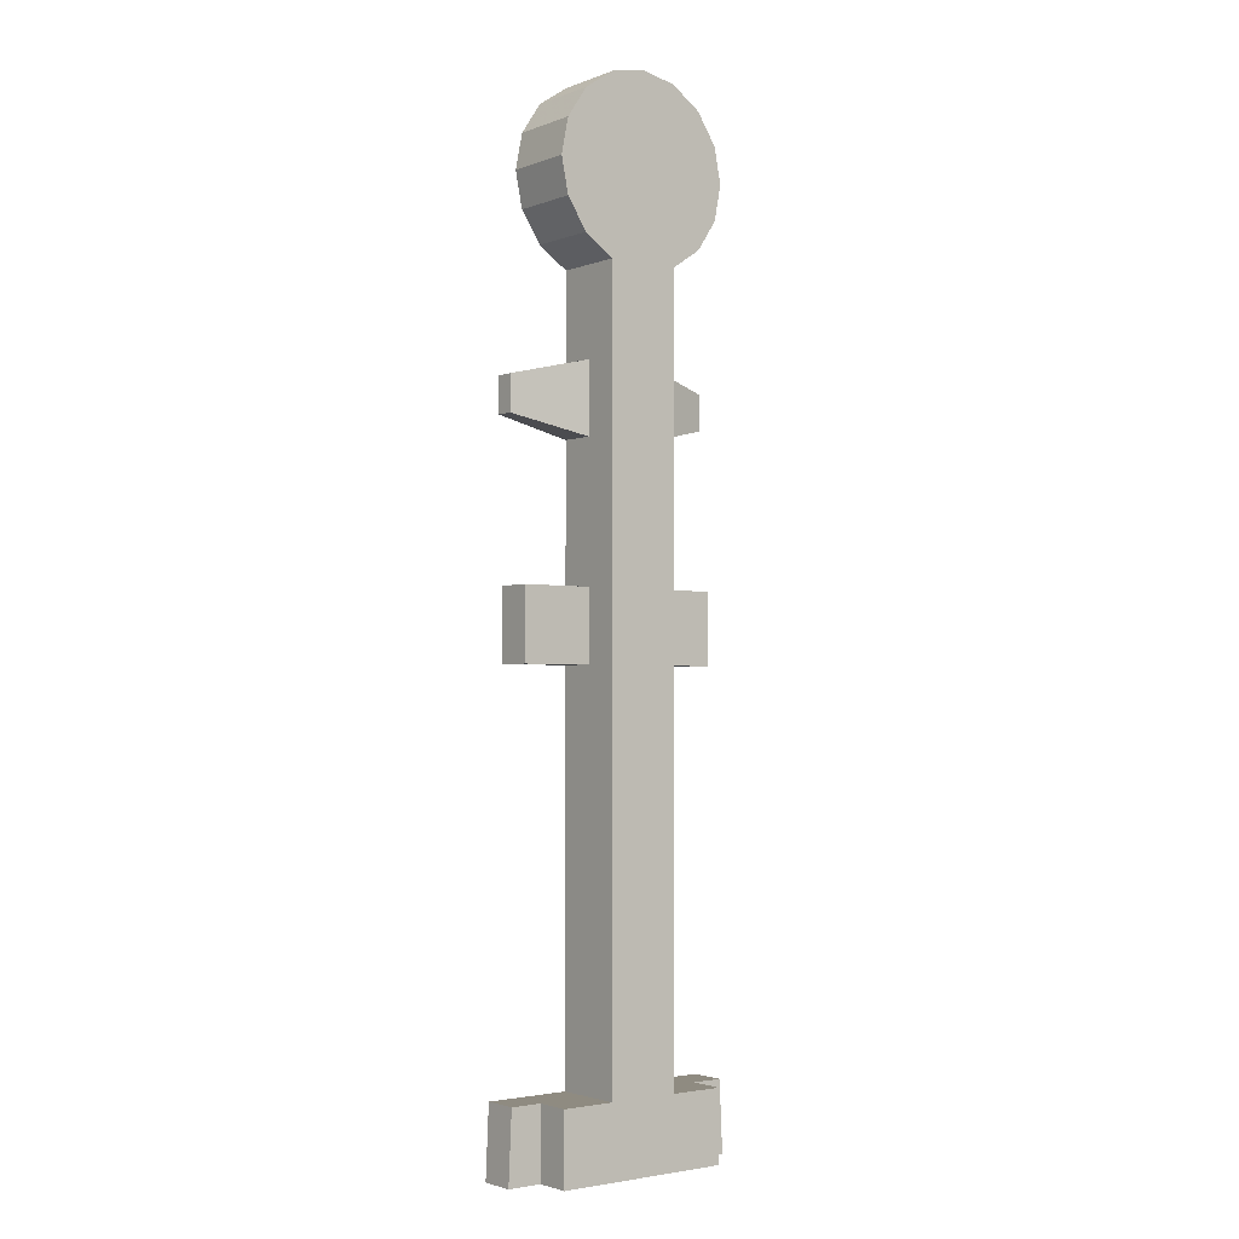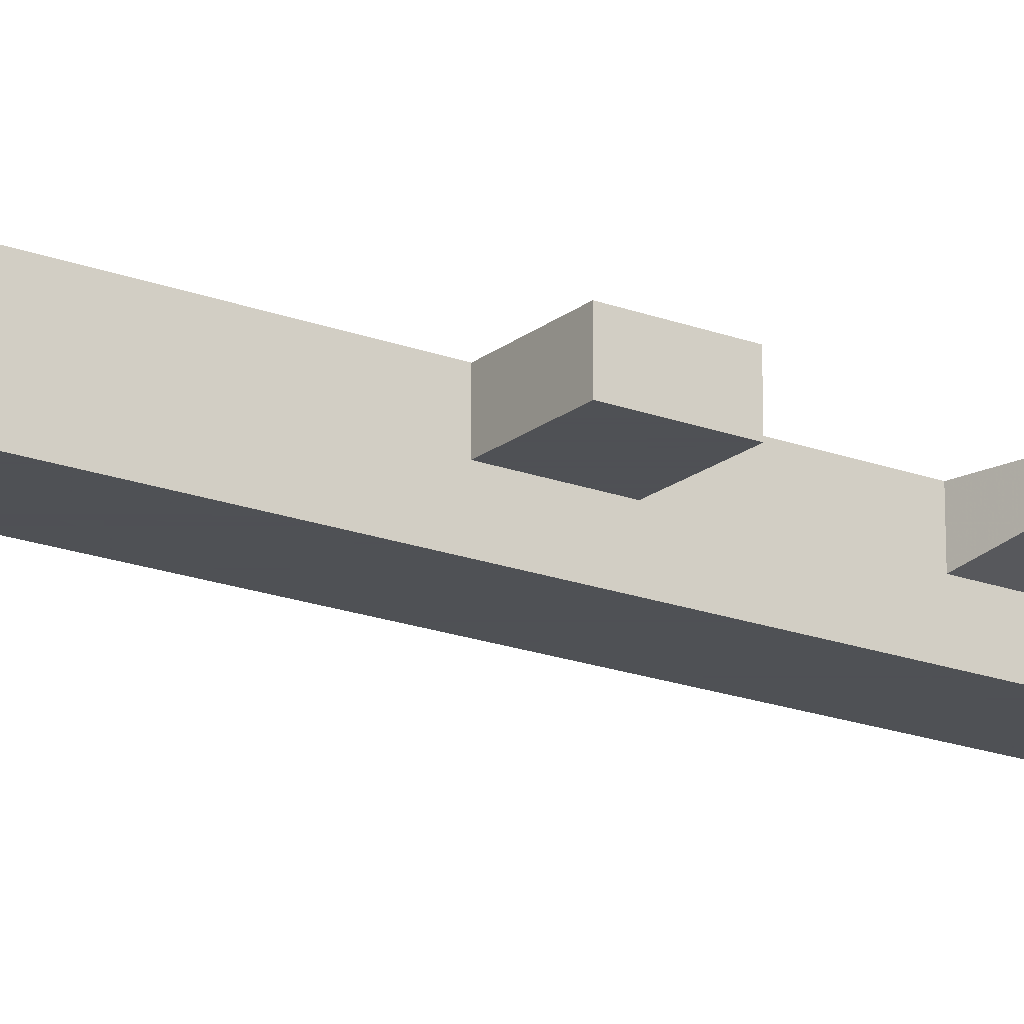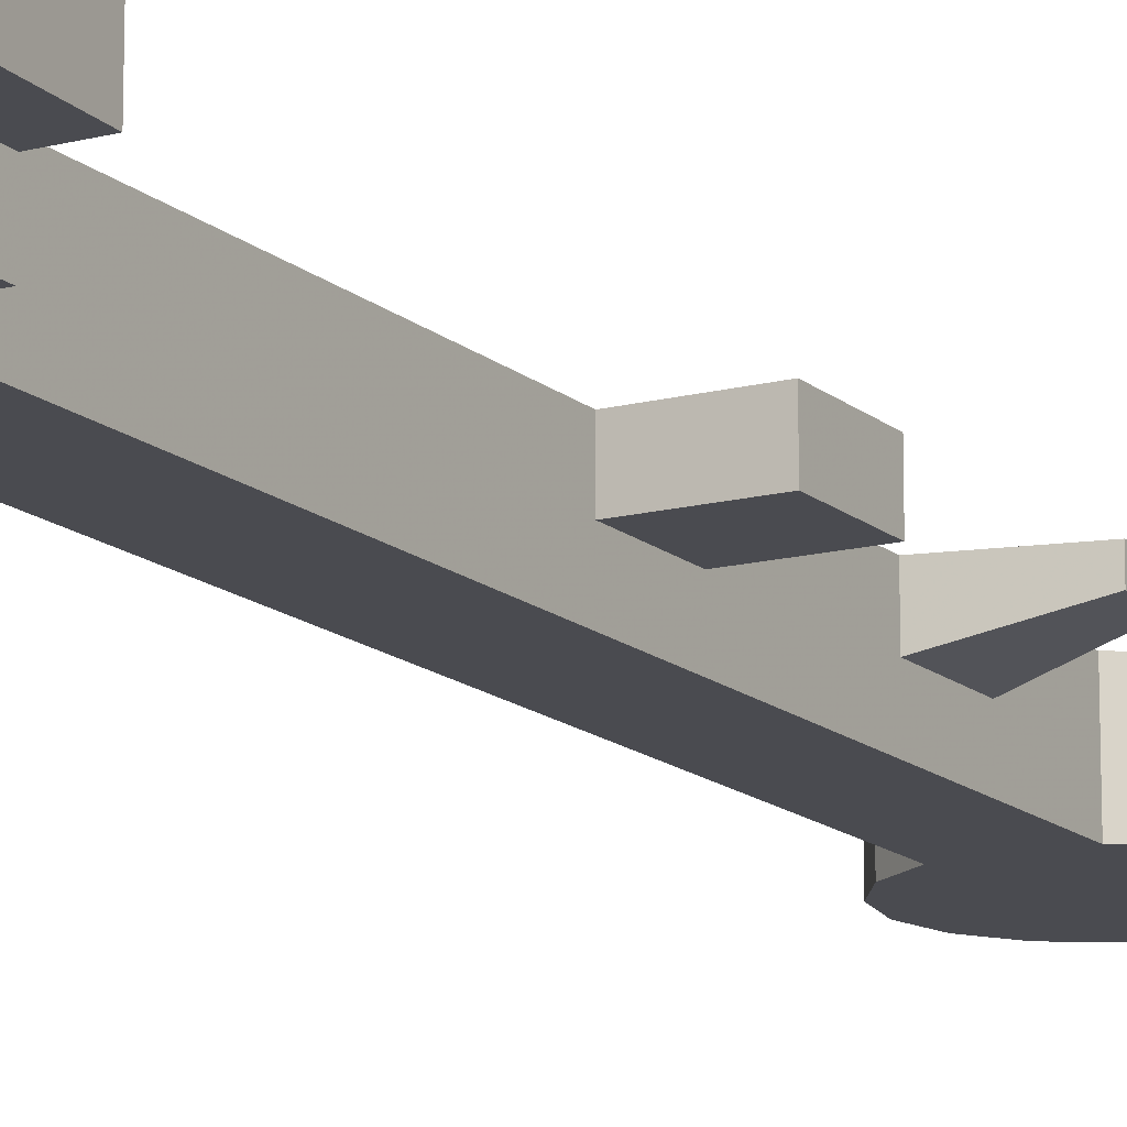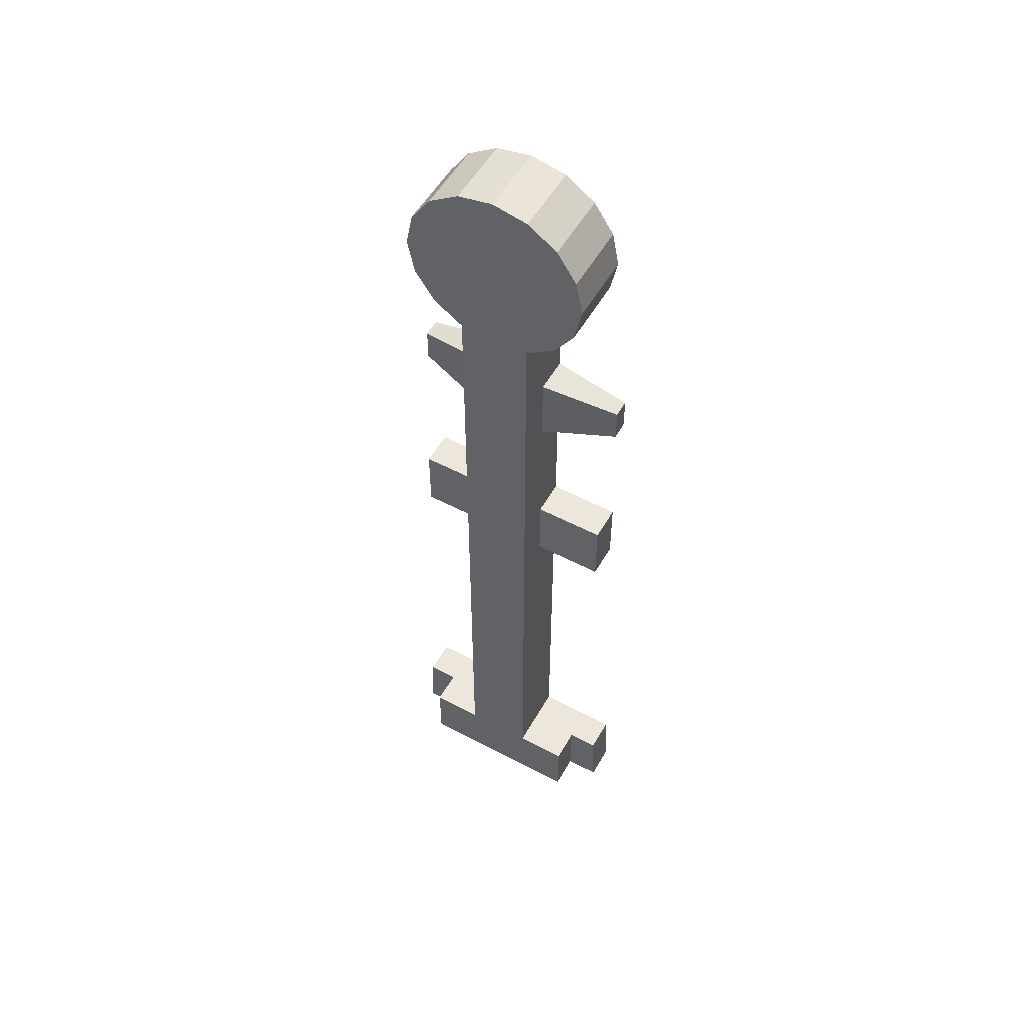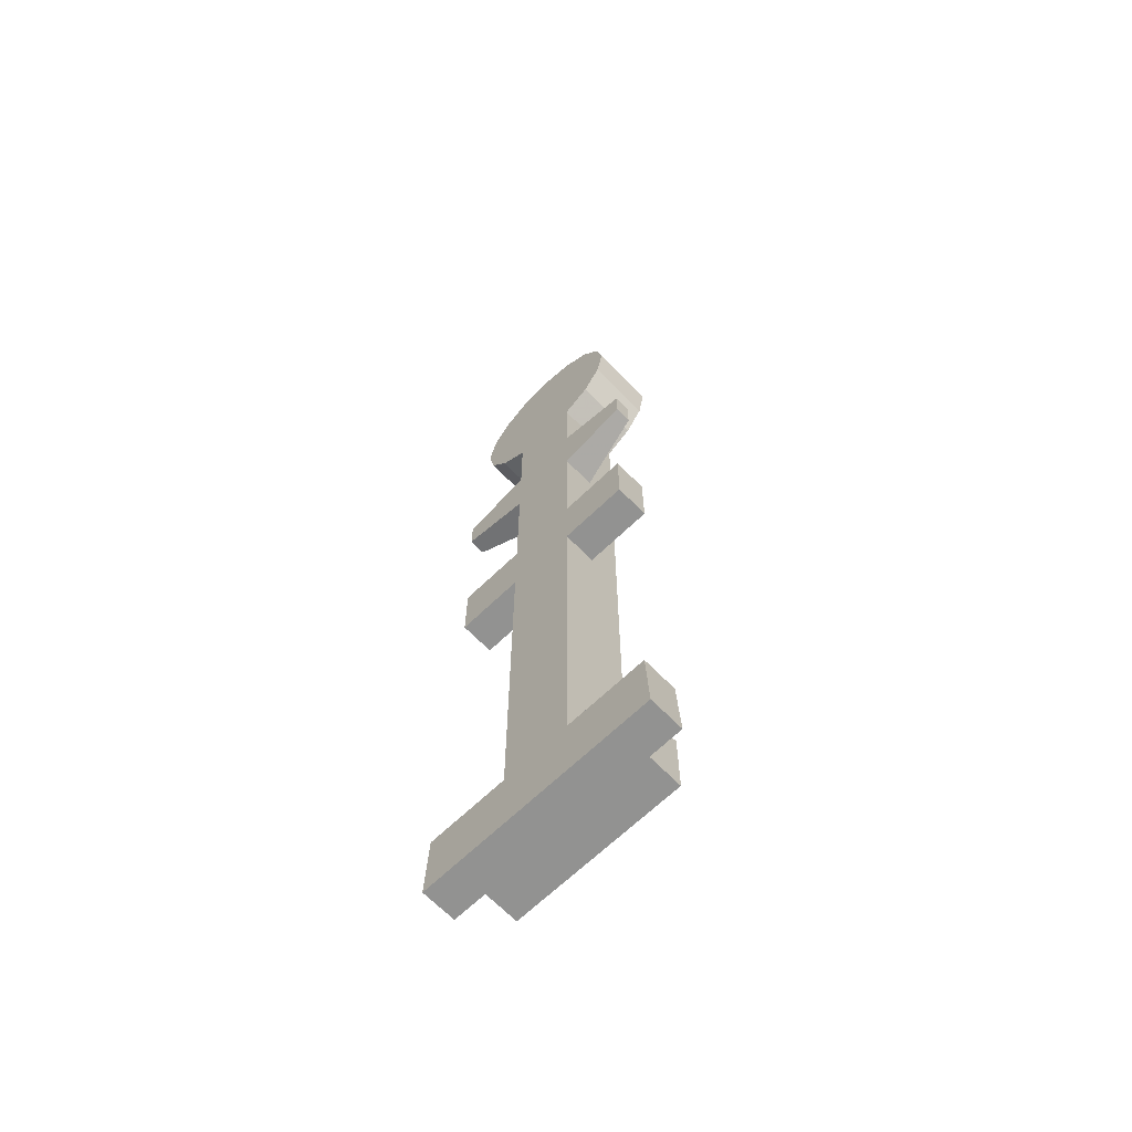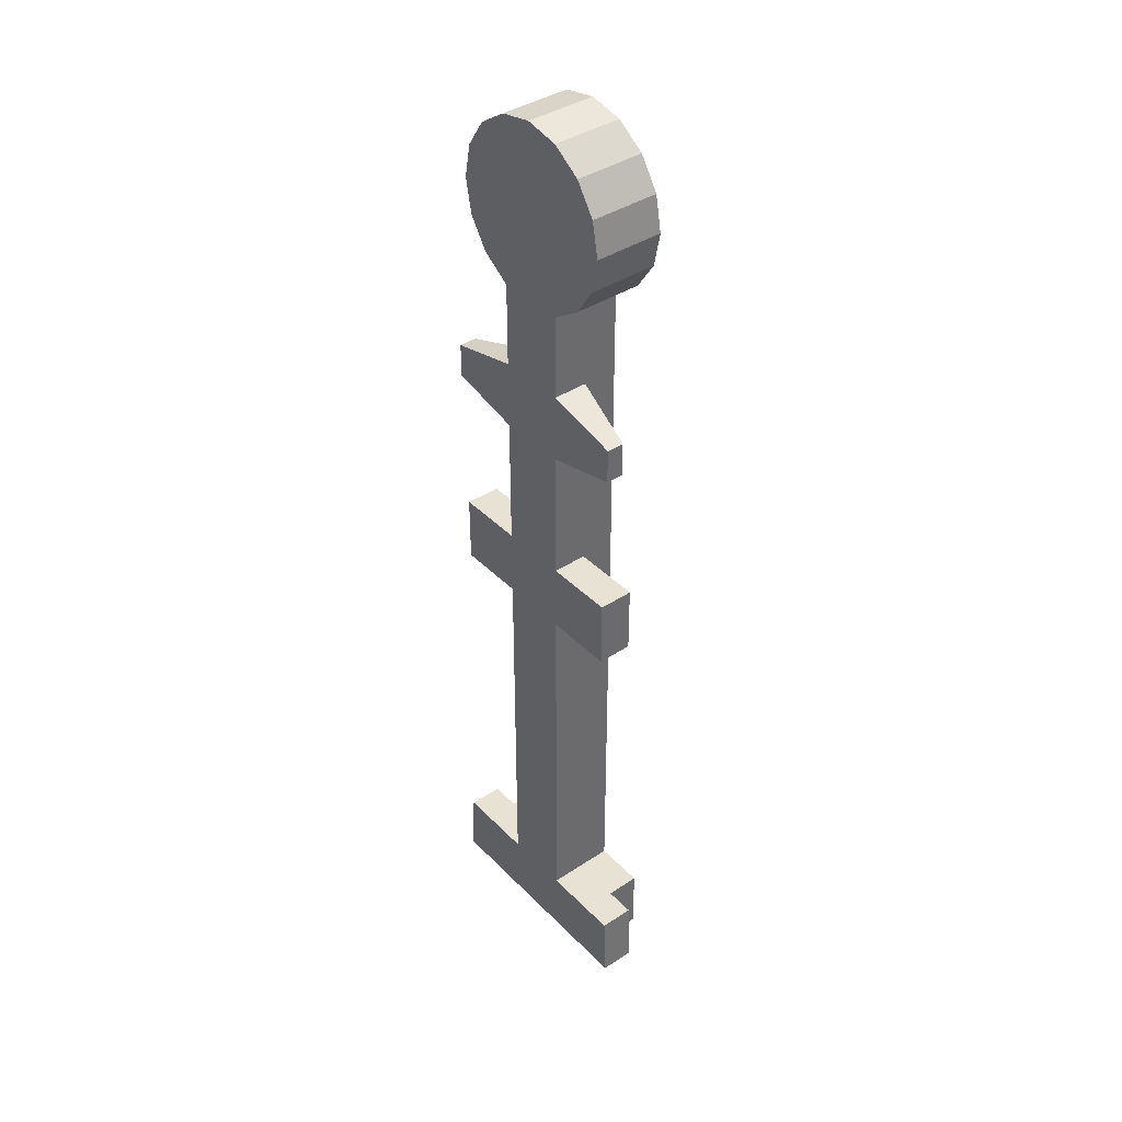
<metadata>
{"format":"obj","ext":"obj","renderer":"f3d","projection":"perspective","resolution":1024,"background":"white","views":[{"elev":-2.3,"azim":142.1,"up":"+Y"},{"elev":-19.5,"azim":54.9,"up":"+Z"},{"elev":-14.4,"azim":29.8,"up":"+Z"},{"elev":54.1,"azim":-150.7,"up":"+Y"},{"elev":-66.3,"azim":44.1,"up":"+Y"},{"elev":39.9,"azim":50.9,"up":"+Y"}]}
</metadata>
<code>
v 0.1 0.6164 -0.2
v 0 0.6363 -0.2
v 0 0.6363 0
v 0.1 0.6164 0
v 0.1848 0.5598 -0.2
v 0.1 0.6164 -0.2
v 0.1 0.6164 0
v 0.1848 0.5598 0
v 0.2414 0.475 -0.2
v 0.1848 0.5598 -0.2
v 0.1848 0.5598 0
v 0.2414 0.475 0
v 0.2613 0.375 -0.2
v 0.2414 0.475 -0.2
v 0.2414 0.475 0
v 0.2613 0.375 0
v 0.2414 0.275 -0.2
v 0.2613 0.375 -0.2
v 0.2613 0.375 0
v 0.2414 0.275 0
v 0.1848 0.1902 -0.2
v 0.2414 0.275 -0.2
v 0.2414 0.275 0
v 0.1848 0.1902 0
v 0.1 0.1336 -0.2
v 0.1848 0.1902 -0.2
v 0.1848 0.1902 0
v 0.1 0.1336 0
v -0.1 0.6164 -0.2
v 0 0.6363 -0.2
v 0 0.6363 0
v -0.1 0.6164 0
v -0.1848 0.5598 -0.2
v -0.1 0.6164 -0.2
v -0.1 0.6164 0
v -0.1848 0.5598 0
v -0.2414 0.475 -0.2
v -0.1848 0.5598 -0.2
v -0.1848 0.5598 0
v -0.2414 0.475 0
v -0.2613 0.375 -0.2
v -0.2414 0.475 -0.2
v -0.2414 0.475 0
v -0.2613 0.375 0
v -0.2414 0.275 -0.2
v -0.2613 0.375 -0.2
v -0.2613 0.375 0
v -0.2414 0.275 0
v -0.1848 0.1902 -0.2
v -0.2414 0.275 -0.2
v -0.2414 0.275 0
v -0.1848 0.1902 0
v -0.1 0.1336 -0.2
v -0.1848 0.1902 -0.2
v -0.1848 0.1902 0
v -0.1 0.1336 0
v 0.1848 0.1902 -0.2
v 0.1 0.1336 -0.2
v 0 0.6363 -0.2
v 0.1 0.6164 -0.2
v 0.1848 0.1902 -0.2
v 0.1 0.6164 -0.2
v 0.1848 0.5598 -0.2
v 0.2414 0.275 -0.2
v 0.2414 0.275 -0.2
v 0.1848 0.5598 -0.2
v 0.2414 0.475 -0.2
v 0.2613 0.375 -0.2
v -0.1848 0.1902 -0.2
v -0.1 0.1336 -0.2
v 0 0.6363 -0.2
v -0.1 0.6164 -0.2
v -0.1848 0.1902 -0.2
v -0.1 0.6164 -0.2
v -0.1848 0.5598 -0.2
v -0.2414 0.275 -0.2
v -0.2414 0.275 -0.2
v -0.1848 0.5598 -0.2
v -0.2414 0.475 -0.2
v -0.2613 0.375 -0.2
v 0.1848 0.1902 0
v 0.1 0.1336 0
v 0 0.6363 0
v 0.1 0.6164 0
v 0.1848 0.1902 0
v 0.1 0.6164 0
v 0.1848 0.5598 0
v 0.2414 0.275 0
v 0.2414 0.275 0
v 0.1848 0.5598 0
v 0.2414 0.475 0
v 0.2613 0.375 0
v -0.1848 0.1902 0
v -0.1 0.1336 0
v 0 0.6363 0
v -0.1 0.6164 0
v -0.1848 0.1902 0
v -0.1 0.6164 0
v -0.1848 0.5598 0
v -0.2414 0.275 0
v -0.2414 0.275 0
v -0.1848 0.5598 0
v -0.2414 0.475 0
v -0.2613 0.375 0
v -0.1 0.1336 -0.2
v 0 0.6363 -0.2
v 0.1 0.1336 -0.2
v 0.1 0.1336 0
v 0 0.6363 0
v -0.1 0.1336 0
v -0.1 0.1336 0
v -0.1 -0.1125 0
v 0.1 -0.1125 0
v 0.1 0.1336 0
v -0.1 0.1336 -0.2
v -0.1 -0.1125 -0.2
v -0.1 -0.1125 0
v -0.1 0.1336 0
v 0.1 0.1336 -0.2
v 0.1 -0.1125 -0.2
v -0.1 -0.1125 -0.2
v -0.1 0.1336 -0.2
v 0.1 0.1336 0
v 0.1 -0.1125 0
v 0.1 -0.1125 -0.2
v 0.1 0.1336 -0.2
v 0.1 -0.3125 -0.2
v 0.1 -0.1125 -0.2
v -0.1 -0.1125 -0.2
v -0.1 -0.3125 -0.2
v -0.1 -0.1125 -0.2
v -0.1 -0.1125 -0.1
v -0.1 -0.3125 -0.1
v -0.1 -0.3125 -0.2
v 0.1 -0.3125 -0.2
v 0.1 -0.3125 -0.1
v 0.1 -0.1125 -0.1
v 0.1 -0.1125 -0.2
v 0.1 -0.3125 0
v 0.1 -0.3125 -0.1
v 0.3125 -0.2625 -0.05
v 0.3125 -0.2625 0
v 0.3125 -0.1625 -0.05
v 0.3125 -0.2625 -0.05
v 0.1 -0.3125 -0.1
v 0.1 -0.1125 -0.1
v 0.3125 -0.1625 -0.05
v 0.1 -0.1125 -0.1
v 0.1 -0.1125 0
v 0.3125 -0.1625 0
v 0.3125 -0.2625 0
v 0.3125 -0.1625 0
v 0.1 -0.1125 0
v 0.1 -0.3125 0
v 0.3125 -0.1625 -0.05
v 0.3125 -0.1625 0
v 0.3125 -0.2625 0
v 0.3125 -0.2625 -0.05
v -0.3125 -0.2625 -0.05
v -0.1 -0.3125 -0.1
v -0.1 -0.3125 0
v -0.3125 -0.2625 0
v -0.1 -0.3125 -0.1
v -0.3125 -0.2625 -0.05
v -0.3125 -0.1625 -0.05
v -0.1 -0.1125 -0.1
v -0.1 -0.1125 0
v -0.1 -0.1125 -0.1
v -0.3125 -0.1625 -0.05
v -0.3125 -0.1625 0
v -0.1 -0.1125 0
v -0.3125 -0.1625 0
v -0.3125 -0.2625 0
v -0.1 -0.3125 0
v -0.3125 -0.1625 -0.05
v -0.3125 -0.1625 0
v -0.3125 -0.2625 0
v -0.3125 -0.2625 -0.05
v -0.1 -0.1125 0
v -0.1 -0.3125 0
v 0.1 -0.3125 0
v 0.1 -0.1125 0
v -0.1 -0.3125 0
v -0.1 -0.7 0
v 0.1 -0.7 0
v 0.1 -0.3125 0
v -0.1 -0.3125 -0.2
v -0.1 -0.7 -0.2
v -0.1 -0.7 0
v -0.1 -0.3125 0
v 0.1 -0.3125 -0.2
v 0.1 -0.7 -0.2
v -0.1 -0.7 -0.2
v -0.1 -0.3125 -0.2
v 0.1 -0.3125 0
v 0.1 -0.7 0
v 0.1 -0.7 -0.2
v 0.1 -0.3125 -0.2
v 0.3 -0.7 0
v 0.3 -0.9 0
v 0.3 -0.9 -0.1
v 0.3 -0.7 -0.1
v 0.3 -0.7 -0.1
v 0.3 -0.9 -0.1
v 0.1 -0.9 -0.1
v 0.1 -0.7 -0.1
v 0.3 -0.9 0
v 0.3 -0.7 0
v 0.1 -0.7 0
v 0.1 -0.9 0
v 0.3 -0.7 0
v 0.3 -0.7 -0.1
v 0.1 -0.7 -0.1
v 0.1 -0.7 0
v 0.3 -0.9 -0.1
v 0.3 -0.9 0
v 0.1 -0.9 0
v 0.1 -0.9 -0.1
v -0.3 -0.7 0
v -0.3 -0.9 0
v -0.3 -0.9 -0.1
v -0.3 -0.7 -0.1
v -0.3 -0.7 -0.1
v -0.3 -0.9 -0.1
v -0.1 -0.9 -0.1
v -0.1 -0.7 -0.1
v -0.3 -0.9 0
v -0.3 -0.7 0
v -0.1 -0.7 0
v -0.1 -0.9 0
v -0.3 -0.7 0
v -0.3 -0.7 -0.1
v -0.1 -0.7 -0.1
v -0.1 -0.7 0
v -0.3 -0.9 -0.1
v -0.3 -0.9 0
v -0.1 -0.9 0
v -0.1 -0.9 -0.1
v 0.1 -0.9 -0.2
v 0.1 -0.7 -0.2
v -0.1 -0.7 -0.2
v -0.1 -0.9 -0.2
v -0.1 -0.7 -0.2
v -0.1 -0.7 -0.1
v -0.1 -0.9 -0.1
v -0.1 -0.9 -0.2
v 0.1 -0.9 -0.2
v 0.1 -0.9 -0.1
v 0.1 -0.7 -0.1
v 0.1 -0.7 -0.2
v -0.1 -0.7 0
v -0.1 -0.9 0
v 0.1 -0.9 0
v 0.1 -0.7 0
v -0.1 -2 0
v -0.1 -0.9 0
v 0.1 -0.9 0
v 0.1 -2 0
v -0.1 -2 -0.2
v -0.1 -0.9 -0.2
v -0.1 -0.9 0
v -0.1 -2 0
v 0.1 -2 -0.2
v 0.1 -0.9 -0.2
v -0.1 -0.9 -0.2
v -0.1 -2 -0.2
v 0.1 -2 0
v 0.1 -0.9 0
v 0.1 -0.9 -0.2
v 0.1 -2 -0.2
v -0.1 -2 0
v -0.3385 -2 0
v -0.3475 -2.2 0
v -0.3475 -2.2 0
v 0.3475 -2.2 0
v 0.1 -2 0
v -0.1 -2 0
v 0.3385 -2 0
v 0.1 -2 0
v 0.3475 -2.2 0
v 0.25 -2 -0.2
v 0.1 -2 -0.2
v 0.1 -2 0
v 0.25 -2 -0.1
v 0.3385 -2 -0.1
v 0.25 -2 -0.1
v 0.1 -2 0
v 0.3385 -2 0
v 0.3475 -2.2 -0.1
v 0.3385 -2 -0.1
v 0.3385 -2 0
v 0.3475 -2.2 0
v 0.3385 -2 -0.1
v 0.3475 -2.2 -0.1
v 0.25 -2.2 -0.1
v 0.25 -2 -0.1
v 0.25 -2.2 -0.2
v 0.25 -2 -0.2
v 0.25 -2 -0.1
v 0.25 -2.2 -0.1
v -0.1 -2 0
v -0.1 -2 -0.2
v -0.25 -2 -0.2
v -0.25 -2 -0.1
v -0.3385 -2 0
v -0.1 -2 0
v -0.25 -2 -0.1
v -0.3385 -2 -0.1
v -0.3475 -2.2 -0.1
v -0.3475 -2.2 0
v -0.3385 -2 0
v -0.3385 -2 -0.1
v -0.25 -2.2 -0.1
v -0.3475 -2.2 -0.1
v -0.3385 -2 -0.1
v -0.25 -2 -0.1
v -0.25 -2 -0.2
v -0.25 -2.2 -0.2
v -0.25 -2.2 -0.1
v -0.25 -2 -0.1
v -0.25 -2.2 -0.2
v -0.25 -2 -0.2
v -0.1 -2 -0.2
v 0.1 -2 -0.2
v 0.25 -2.2 -0.2
v -0.25 -2.2 -0.2
v -0.1 -2 -0.2
v 0.25 -2.2 -0.1
v -0.25 -2.2 -0.1
v -0.25 -2.2 -0.2
v 0.25 -2.2 -0.2
v -0.3475 -2.2 0
v -0.25 -2.2 -0.1
v 0.25 -2.2 -0.1
v 0.3475 -2.2 0
v 0.3475 -2.2 -0.1
v 0.3475 -2.2 0
v 0.25 -2.2 -0.1
v -0.3475 -2.2 0
v -0.3475 -2.2 -0.1
v -0.25 -2.2 -0.1
v 0.25 -2 -0.2
v 0.25 -2.2 -0.2
v 0.1 -2 -0.2
g mesh2522520
f 1 2 3
f 3 4 1
f 5 6 7
f 7 8 5
f 9 10 11
f 11 12 9
f 13 14 15
f 15 16 13
f 17 18 19
f 19 20 17
f 21 22 23
f 23 24 21
f 25 26 27
f 27 28 25
g mesh2522525
f 29 31 30
f 31 29 32
f 33 35 34
f 35 33 36
f 37 39 38
f 39 37 40
f 41 43 42
f 43 41 44
f 45 47 46
f 47 45 48
f 49 51 50
f 51 49 52
f 53 55 54
f 55 53 56
g mesh2522529
f 57 58 59
f 59 60 57
f 61 62 63
f 63 64 61
f 65 66 67
f 67 68 65
g mesh2522531
f 69 71 70
f 71 69 72
f 73 75 74
f 75 73 76
f 77 79 78
f 79 77 80
g mesh2522533
f 81 83 82
f 83 81 84
f 85 87 86
f 87 85 88
f 89 91 90
f 91 89 92
g mesh2522535
f 93 94 95
f 95 96 93
f 97 98 99
f 99 100 97
f 101 102 103
f 103 104 101
f 105 106 107
f 108 109 110
g mesh2522538
f 111 112 113
f 113 114 111
f 115 116 117
f 117 118 115
f 119 120 121
f 121 122 119
f 123 124 125
f 125 126 123
g mesh2522540
f 127 129 128
f 129 127 130
f 131 133 132
f 133 131 134
f 135 137 136
f 137 135 138
f 139 140 141
f 141 142 139
f 143 144 145
f 145 146 143
f 147 148 149
f 149 150 147
f 151 152 153
f 153 154 151
g mesh2522542
f 155 156 157
f 157 158 155
f 159 160 161
f 161 162 159
f 163 164 165
f 165 166 163
f 167 168 169
f 169 170 167
f 171 172 173
f 173 174 171
g mesh2522544
f 175 177 176
f 177 175 178
f 179 180 181
f 181 182 179
g mesh2522546
f 183 184 185
f 185 186 183
f 187 188 189
f 189 190 187
f 191 192 193
f 193 194 191
f 195 196 197
f 197 198 195
g mesh2522548
f 199 200 201
f 201 202 199
g mesh2522549
f 203 204 205
f 205 206 203
g mesh2522550
f 207 208 209
f 209 210 207
g mesh2522551
f 211 212 213
f 213 214 211
f 215 216 217
f 217 218 215
g mesh2522553
f 219 221 220
f 221 219 222
g mesh2522554
f 223 225 224
f 225 223 226
g mesh2522555
f 227 229 228
f 229 227 230
g mesh2522556
f 231 233 232
f 233 231 234
f 235 237 236
f 237 235 238
g mesh2522558
f 239 241 240
f 241 239 242
f 243 245 244
f 245 243 246
f 247 249 248
f 249 247 250
f 251 252 253
f 253 254 251
g mesh2522560
f 255 257 256
f 257 255 258
f 259 261 260
f 261 259 262
f 263 265 264
f 265 263 266
f 267 269 268
f 269 267 270
f 271 272 273
f 274 275 276
f 276 277 274
f 278 279 280
f 281 282 283
f 283 284 281
f 285 286 287
f 287 288 285
g mesh2522562
f 289 290 291
f 291 292 289
f 293 294 295
f 295 296 293
g mesh2522564
f 297 298 299
f 299 300 297
f 301 302 303
f 303 304 301
f 305 306 307
f 307 308 305
g mesh2522566
f 309 310 311
f 311 312 309
f 313 314 315
f 315 316 313
g mesh2522568
f 317 318 319
f 319 320 317
f 321 322 323
f 324 325 326
f 326 327 324
g mesh2522570
f 328 329 330
f 330 331 328
f 332 333 334
f 334 335 332
f 336 337 338
f 339 340 341
f 342 343 344

</code>
